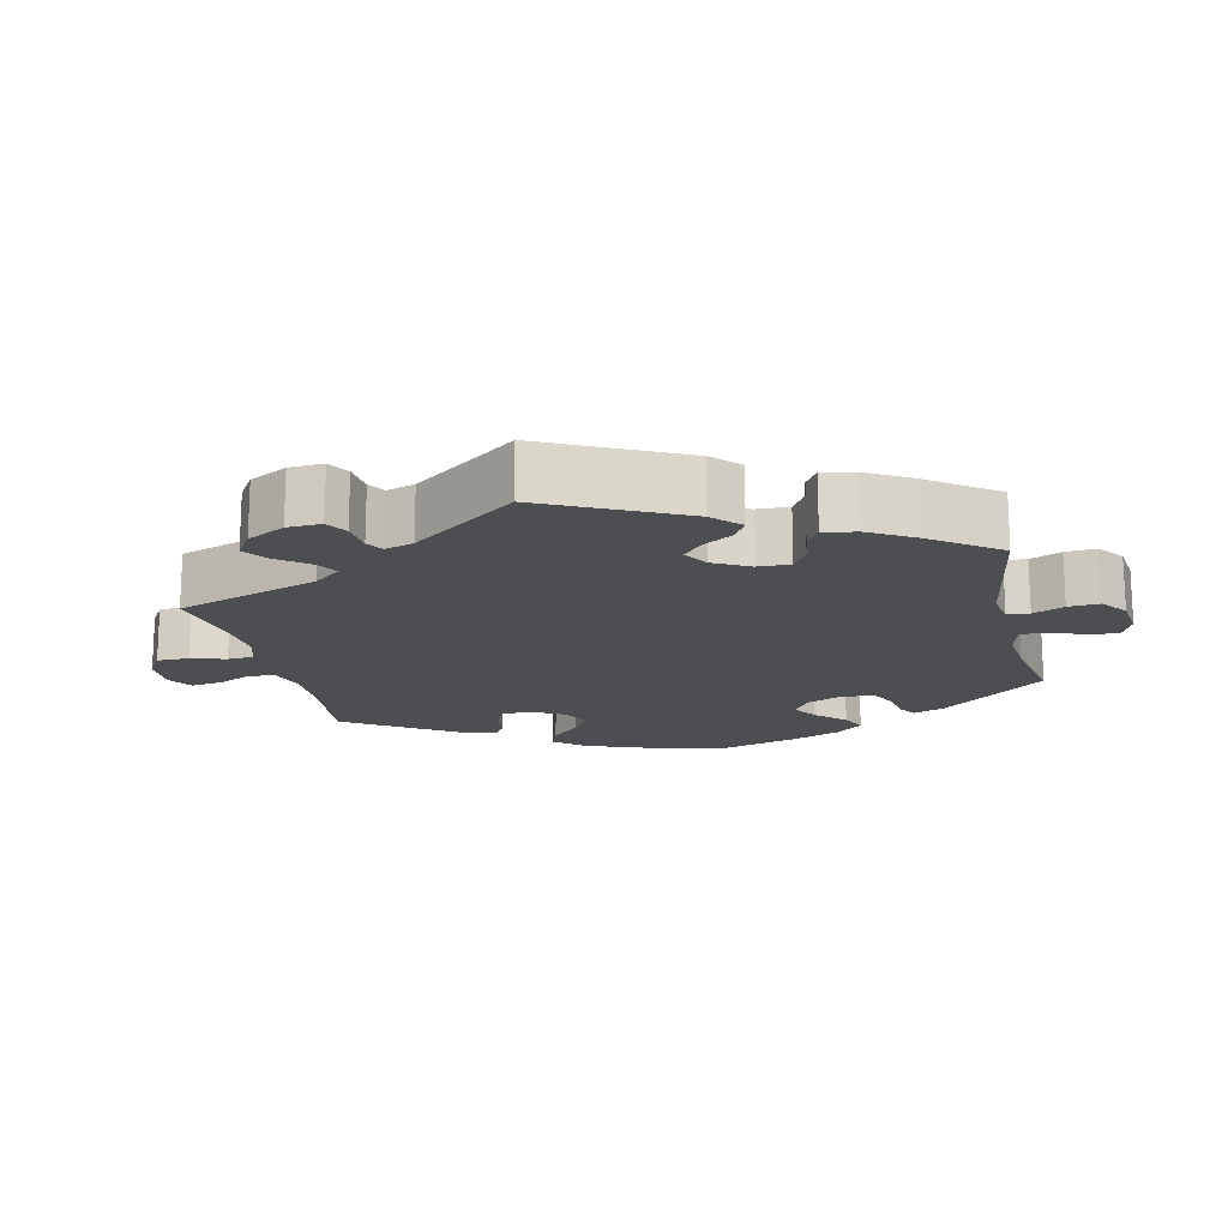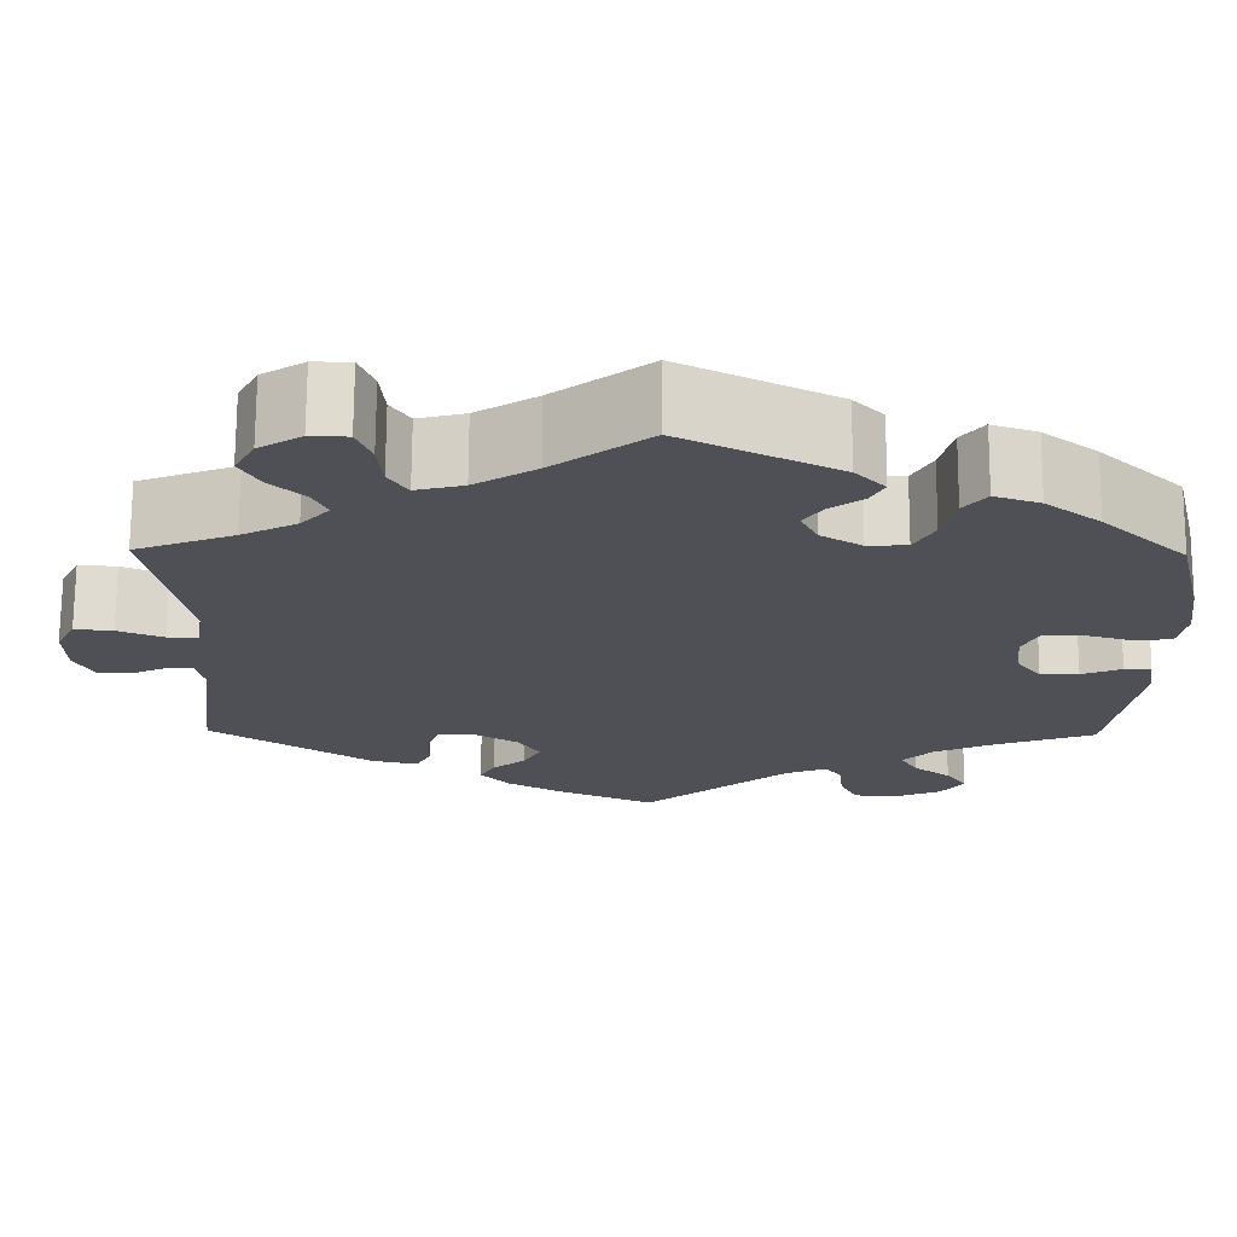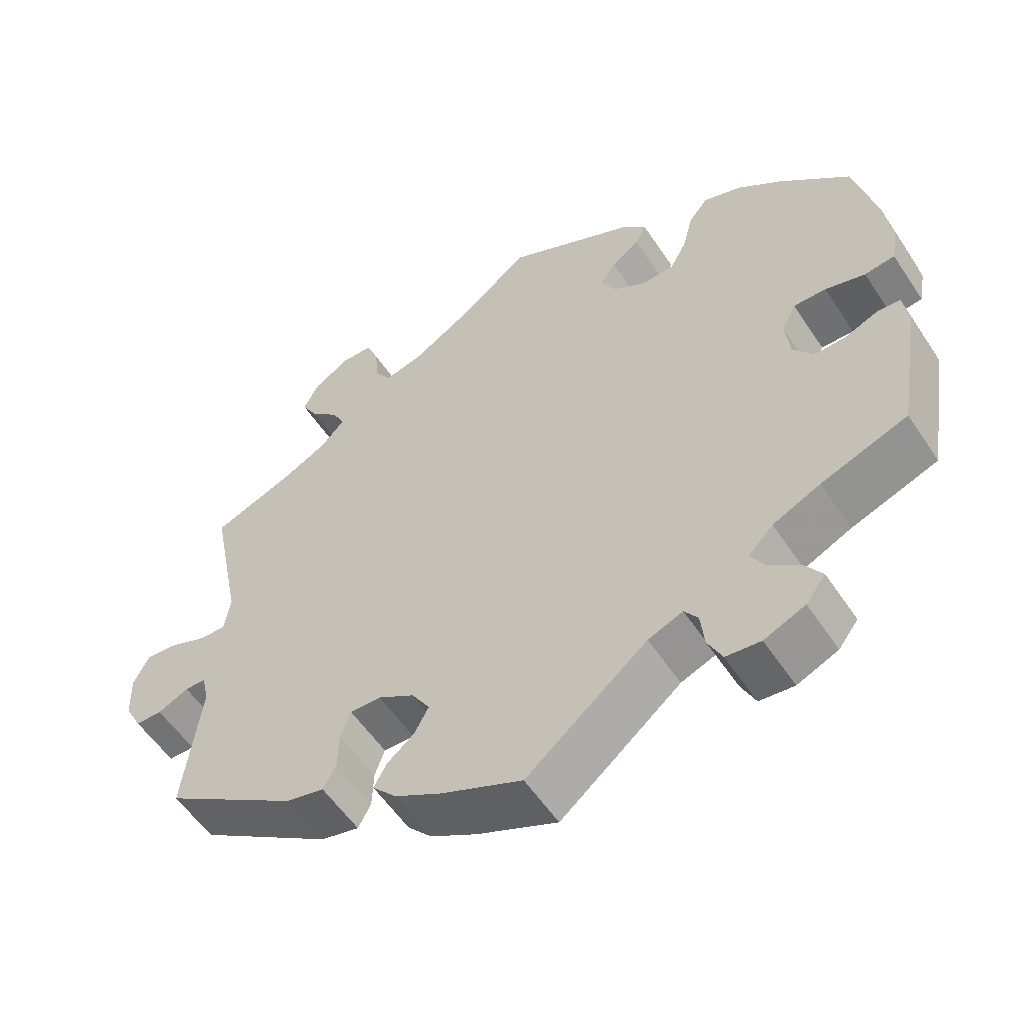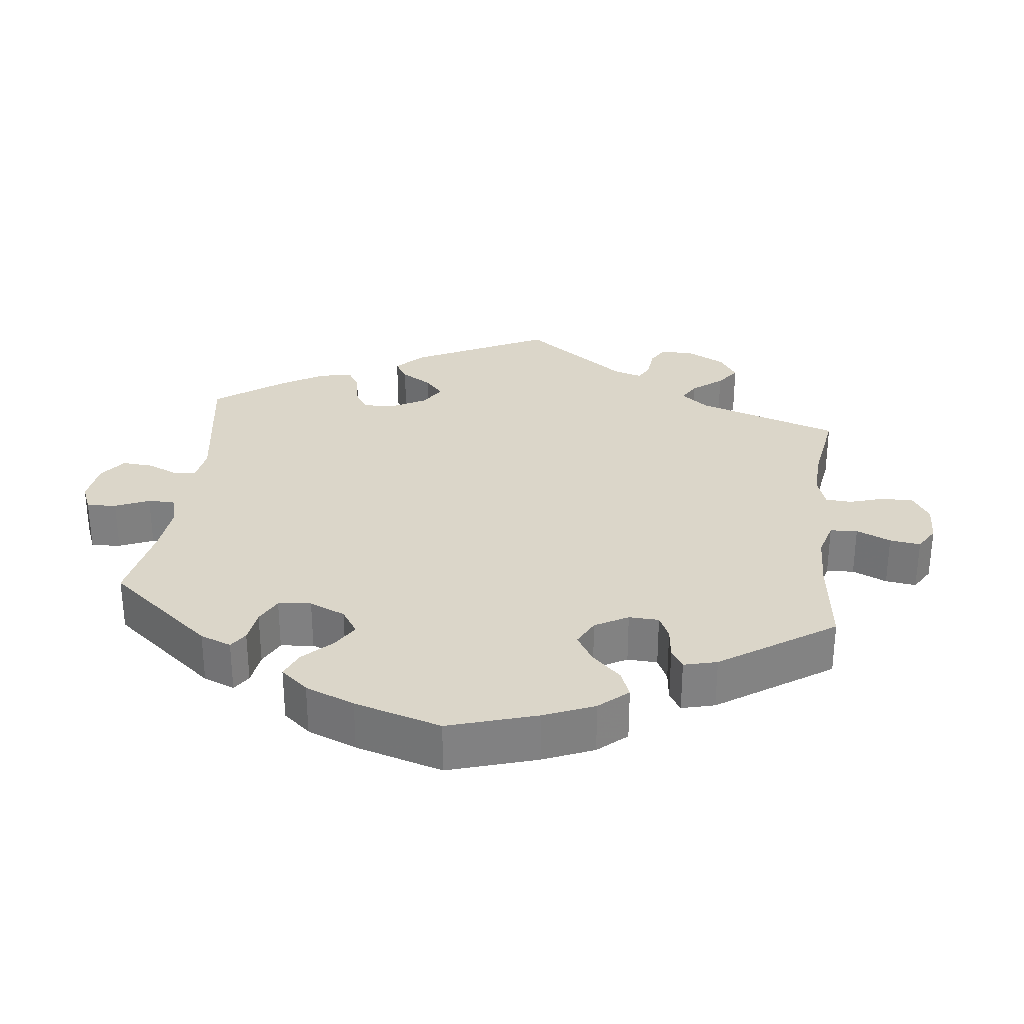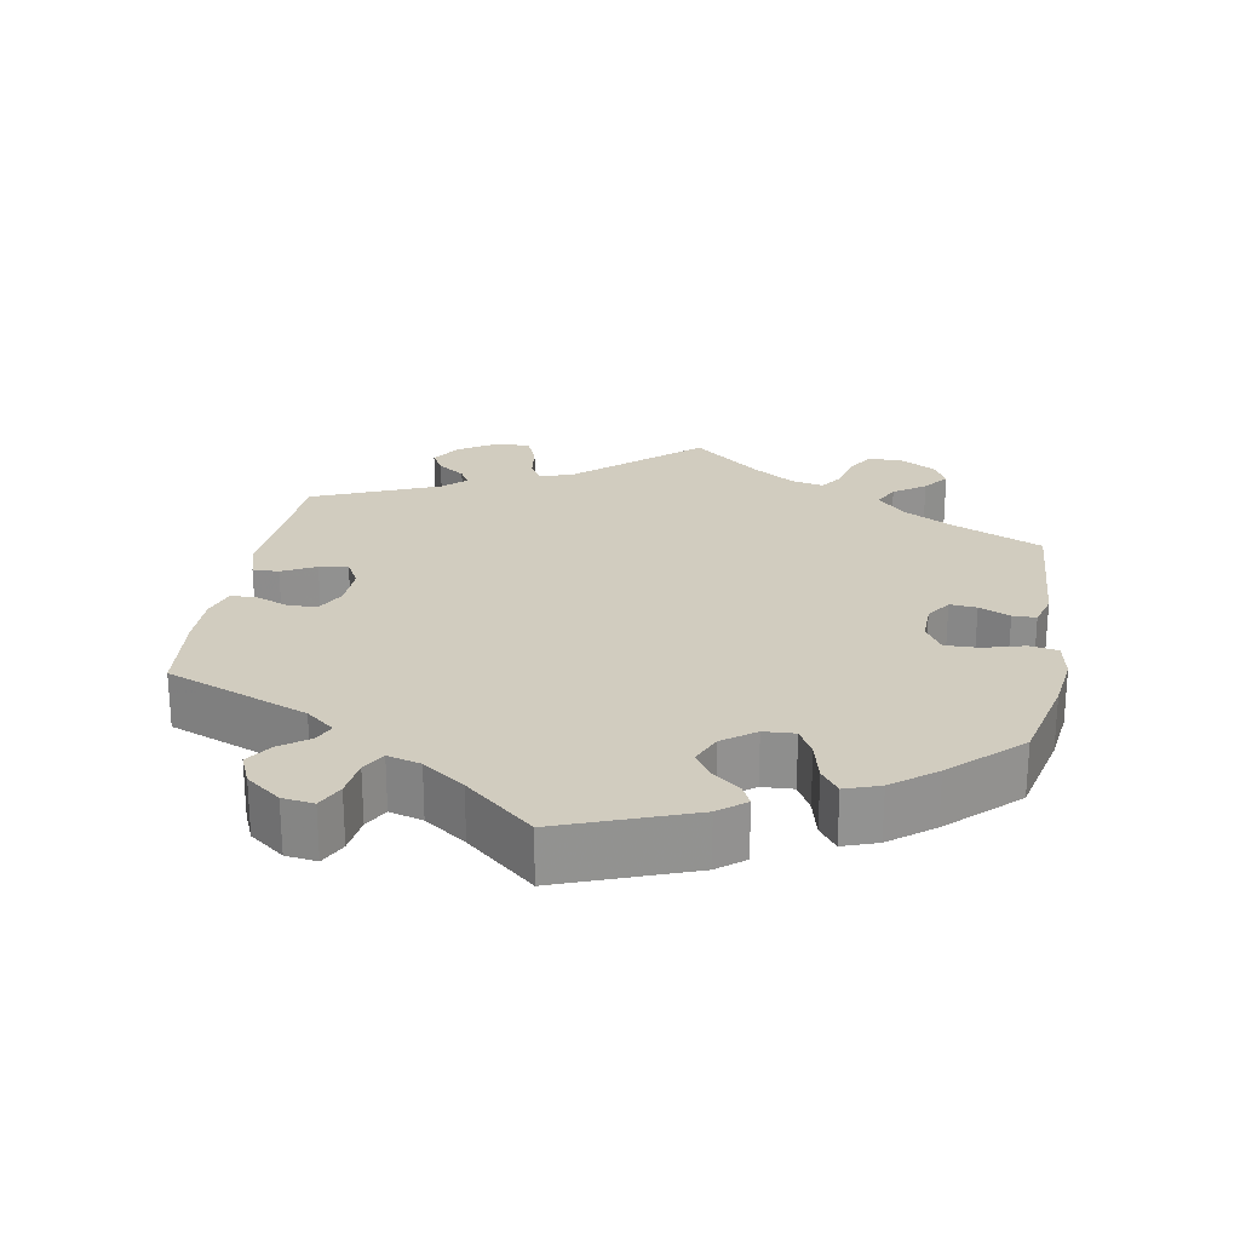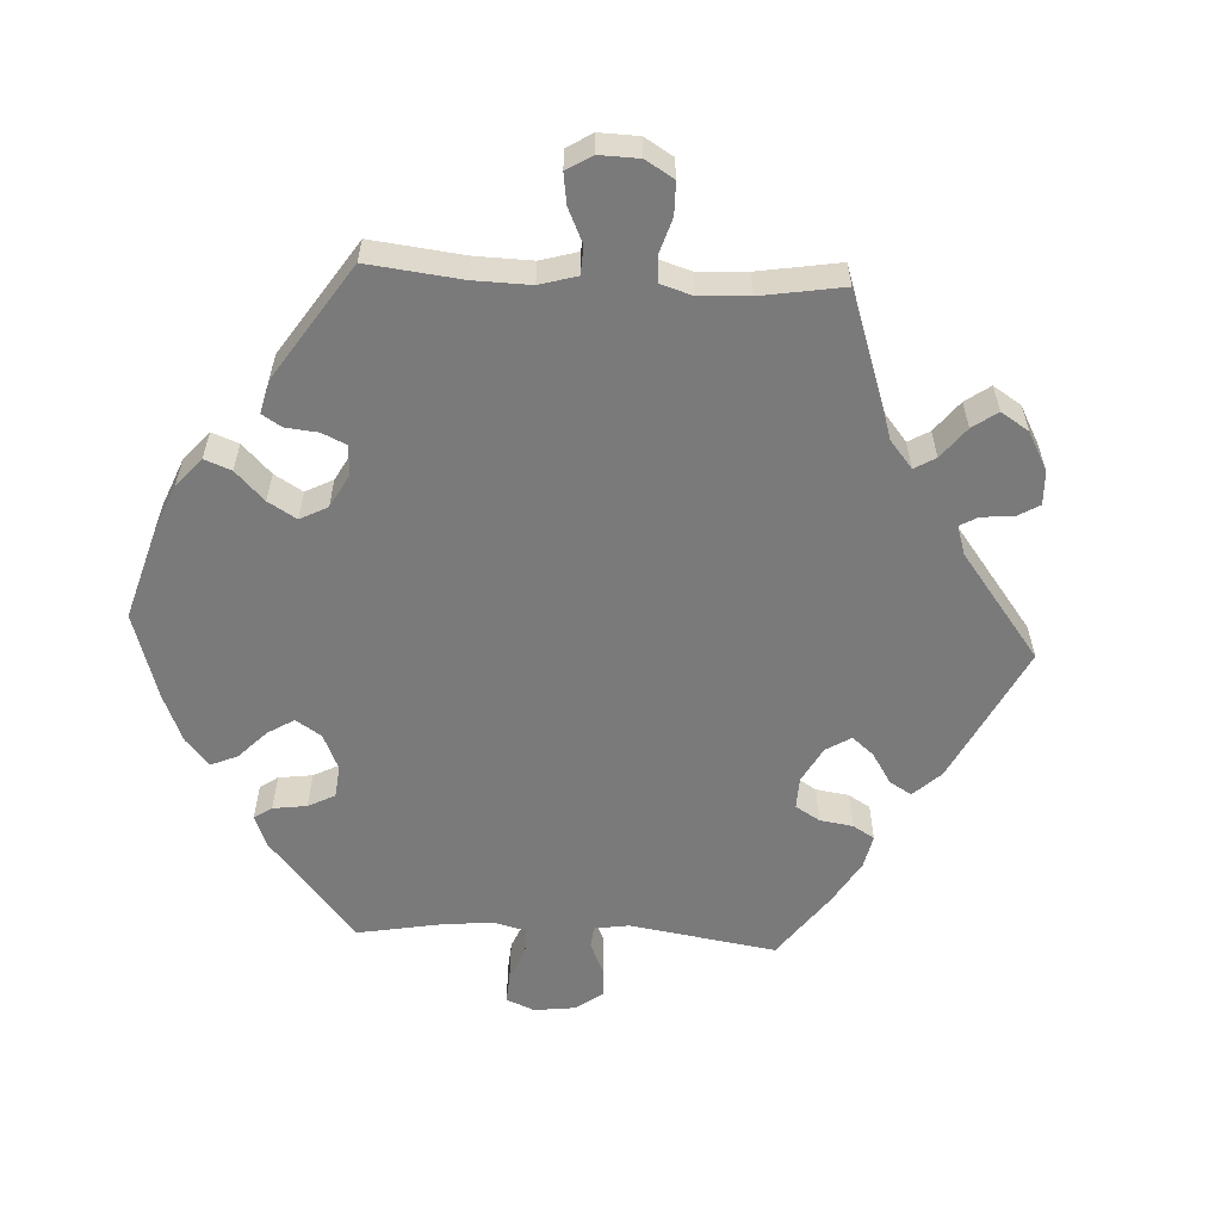
<metadata>
{"format":"obj","ext":"obj","renderer":"f3d","projection":"perspective","resolution":1024,"background":"white","views":[{"elev":-16.6,"azim":133.1,"up":"+Y"},{"elev":70.7,"azim":-179.7,"up":"+Z"},{"elev":-55.8,"azim":-146.9,"up":"+Z"},{"elev":29.9,"azim":-53.5,"up":"+Y"},{"elev":24.1,"azim":-109.8,"up":"+Y"},{"elev":-58.1,"azim":26.9,"up":"+Y"}]}
</metadata>
<code>
v 0.46 0.07 0.084
v 0.468 0.07 0.035
v 0.502 0.07 0.035
v 0.552 0.07 0.055
v 0.594 0.07 0.059
v 0.615 0.07 0.018
v 0.613 0.07 -0.042
v 0.591 0.07 -0.084
v 0.556 0.07 -0.084
v 0.515 0.07 -0.065
v 0.487 0.07 -0.065
v 0.478 0.07 -0.106
v 0.501 0.07 -0.288
v 0.324 0.07 -0.405
v 0.273 0.07 -0.417
v 0.256 0.07 -0.386
v 0.254 0.07 -0.335
v 0.241 0.07 -0.298
v 0.2 0.07 -0.299
v 0.152 0.07 -0.328
v 0.128 0.07 -0.366
v 0.147 0.07 -0.401
v 0.183 0.07 -0.43
v 0.2 0.07 -0.461
v 0.168 0.07 -0.496
v 0.107 0.07 -0.53
v 0 0.07 -0.577
v -0.16 0.07 -0.447
v -0.206 0.07 -0.429
v -0.224 0.07 -0.454
v -0.229 0.07 -0.501
v -0.248 0.07 -0.54
v -0.294 0.07 -0.545
v -0.348 0.07 -0.522
v -0.374 0.07 -0.488
v -0.351 0.07 -0.454
v -0.31 0.07 -0.423
v -0.291 0.07 -0.391
v -0.324 0.07 -0.358
v -0.387 0.07 -0.329
v -0.501 0.07 -0.288
v -0.532 0.07 -0.101
v -0.525 0.07 -0.055
v -0.495 0.07 -0.053
v -0.451 0.07 -0.071
v -0.409 0.07 -0.073
v -0.382 0.07 -0.036
v -0.376 0.07 0.018
v -0.395 0.07 0.056
v -0.438 0.07 0.055
v -0.491 0.07 0.04
v -0.531 0.07 0.045
v -0.54 0.07 0.094
v -0.53 0.07 0.167
v -0.501 0.07 0.289
v -0.408 0.07 0.376
v -0.348 0.07 0.422
v -0.298 0.07 0.439
v -0.273 0.07 0.408
v -0.259 0.07 0.353
v -0.237 0.07 0.313
v -0.194 0.07 0.311
v -0.149 0.07 0.338
v -0.13 0.07 0.375
v -0.151 0.07 0.405
v -0.188 0.07 0.432
v -0.203 0.07 0.46
v -0.17 0.07 0.494
v 0 0.07 0.578
v 0.105 0.07 0.5
v 0.172 0.07 0.459
v 0.224 0.07 0.446
v 0.245 0.07 0.478
v 0.25 0.07 0.53
v 0.266 0.07 0.57
v 0.307 0.07 0.571
v 0.354 0.07 0.542
v 0.376 0.07 0.502
v 0.354 0.07 0.463
v 0.317 0.07 0.429
v 0.301 0.07 0.396
v 0.332 0.07 0.362
v 0.393 0.07 0.331
v 0.501 0.07 0.29
v 0.46 0 0.084
v 0.468 0 0.035
v 0.502 0 0.035
v 0.552 0 0.055
v 0.594 0 0.059
v 0.615 0 0.018
v 0.613 0 -0.042
v 0.591 0 -0.084
v 0.556 0 -0.084
v 0.515 0 -0.065
v 0.487 0 -0.065
v 0.478 0 -0.106
v 0.501 0 -0.288
v 0.324 0 -0.405
v 0.273 0 -0.417
v 0.256 0 -0.386
v 0.254 0 -0.335
v 0.241 0 -0.298
v 0.2 0 -0.299
v 0.152 0 -0.328
v 0.128 0 -0.366
v 0.147 0 -0.401
v 0.183 0 -0.43
v 0.2 0 -0.461
v 0.168 0 -0.496
v 0.107 0 -0.53
v 0 0 -0.577
v -0.16 0 -0.447
v -0.206 0 -0.429
v -0.224 0 -0.454
v -0.229 0 -0.501
v -0.248 0 -0.54
v -0.294 0 -0.545
v -0.348 0 -0.522
v -0.374 0 -0.488
v -0.351 0 -0.454
v -0.31 0 -0.423
v -0.291 0 -0.391
v -0.324 0 -0.358
v -0.387 0 -0.329
v -0.501 0 -0.288
v -0.532 0 -0.101
v -0.525 0 -0.055
v -0.495 0 -0.053
v -0.451 0 -0.071
v -0.409 0 -0.073
v -0.382 0 -0.036
v -0.376 0 0.018
v -0.395 0 0.056
v -0.438 0 0.055
v -0.491 0 0.04
v -0.531 0 0.045
v -0.54 0 0.094
v -0.53 0 0.167
v -0.501 0 0.289
v -0.408 0 0.376
v -0.348 0 0.422
v -0.298 0 0.439
v -0.273 0 0.408
v -0.259 0 0.353
v -0.237 0 0.313
v -0.194 0 0.311
v -0.149 0 0.338
v -0.13 0 0.375
v -0.151 0 0.405
v -0.188 0 0.432
v -0.203 0 0.46
v -0.17 0 0.494
v 0 0 0.578
v 0.105 0 0.5
v 0.172 0 0.459
v 0.224 0 0.446
v 0.245 0 0.478
v 0.25 0 0.53
v 0.266 0 0.57
v 0.307 0 0.571
v 0.354 0 0.542
v 0.376 0 0.502
v 0.354 0 0.463
v 0.317 0 0.429
v 0.301 0 0.396
v 0.332 0 0.362
v 0.393 0 0.331
v 0.501 0 0.29
f 83 84 1
f 82 83 1 2
f 81 82 2
f 77 78 79 80
f 77 80 81
f 76 77 81
f 73 74 75 76
f 72 73 76 81
f 71 72 81 2
f 67 68 69 70
f 65 66 67 70
f 64 65 70 71
f 63 64 71 2
f 57 58 59 60
f 57 60 61
f 56 57 61
f 55 56 61
f 54 55 61 62
f 50 51 52 53
f 49 50 53 54
f 42 43 44 45
f 40 41 42 45
f 39 40 45 46
f 38 39 46 47
f 34 35 36 37
f 34 37 38
f 33 34 38
f 30 31 32 33
f 29 30 33 38
f 28 29 38 47
f 22 23 24 25
f 21 22 25 26
f 14 15 16 17
f 12 13 14 17
f 11 12 17 18
f 7 8 9 10
f 7 10 11
f 6 7 11
f 3 4 5 6
f 2 3 6 11
f 62 63 2 11
f 49 54 62 11
f 27 28 47 48
f 21 26 27 48
f 20 21 48 49
f 19 20 49 11
f 11 18 19
f 85 168 167
f 86 85 167 166
f 86 166 165
f 164 163 162 161
f 165 164 161
f 165 161 160
f 160 159 158 157
f 165 160 157 156
f 86 165 156 155
f 154 153 152 151
f 154 151 150 149
f 155 154 149 148
f 86 155 148 147
f 144 143 142 141
f 145 144 141
f 145 141 140
f 145 140 139
f 146 145 139 138
f 137 136 135 134
f 138 137 134 133
f 129 128 127 126
f 129 126 125 124
f 130 129 124 123
f 131 130 123 122
f 121 120 119 118
f 122 121 118
f 122 118 117
f 117 116 115 114
f 122 117 114 113
f 131 122 113 112
f 109 108 107 106
f 110 109 106 105
f 101 100 99 98
f 101 98 97 96
f 102 101 96 95
f 94 93 92 91
f 95 94 91
f 95 91 90
f 90 89 88 87
f 95 90 87 86
f 95 86 147 146
f 95 146 138 133
f 132 131 112 111
f 132 111 110 105
f 133 132 105 104
f 95 133 104 103
f 103 102 95
f 1 85 86 2
f 2 86 87 3
f 3 87 88 4
f 4 88 89 5
f 5 89 90 6
f 6 90 91 7
f 7 91 92 8
f 8 92 93 9
f 9 93 94 10
f 10 94 95 11
f 11 95 96 12
f 12 96 97 13
f 13 97 98 14
f 14 98 99 15
f 15 99 100 16
f 16 100 101 17
f 17 101 102 18
f 18 102 103 19
f 19 103 104 20
f 20 104 105 21
f 21 105 106 22
f 22 106 107 23
f 23 107 108 24
f 24 108 109 25
f 25 109 110 26
f 26 110 111 27
f 27 111 112 28
f 28 112 113 29
f 29 113 114 30
f 30 114 115 31
f 31 115 116 32
f 32 116 117 33
f 33 117 118 34
f 34 118 119 35
f 35 119 120 36
f 36 120 121 37
f 37 121 122 38
f 38 122 123 39
f 39 123 124 40
f 40 124 125 41
f 41 125 126 42
f 42 126 127 43
f 43 127 128 44
f 44 128 129 45
f 45 129 130 46
f 46 130 131 47
f 47 131 132 48
f 48 132 133 49
f 49 133 134 50
f 50 134 135 51
f 51 135 136 52
f 52 136 137 53
f 53 137 138 54
f 54 138 139 55
f 55 139 140 56
f 56 140 141 57
f 57 141 142 58
f 58 142 143 59
f 59 143 144 60
f 60 144 145 61
f 61 145 146 62
f 62 146 147 63
f 63 147 148 64
f 64 148 149 65
f 65 149 150 66
f 66 150 151 67
f 67 151 152 68
f 68 152 153 69
f 69 153 154 70
f 70 154 155 71
f 71 155 156 72
f 72 156 157 73
f 73 157 158 74
f 74 158 159 75
f 75 159 160 76
f 76 160 161 77
f 77 161 162 78
f 78 162 163 79
f 79 163 164 80
f 80 164 165 81
f 81 165 166 82
f 82 166 167 83
f 83 167 168 84
f 84 168 85 1

</code>
